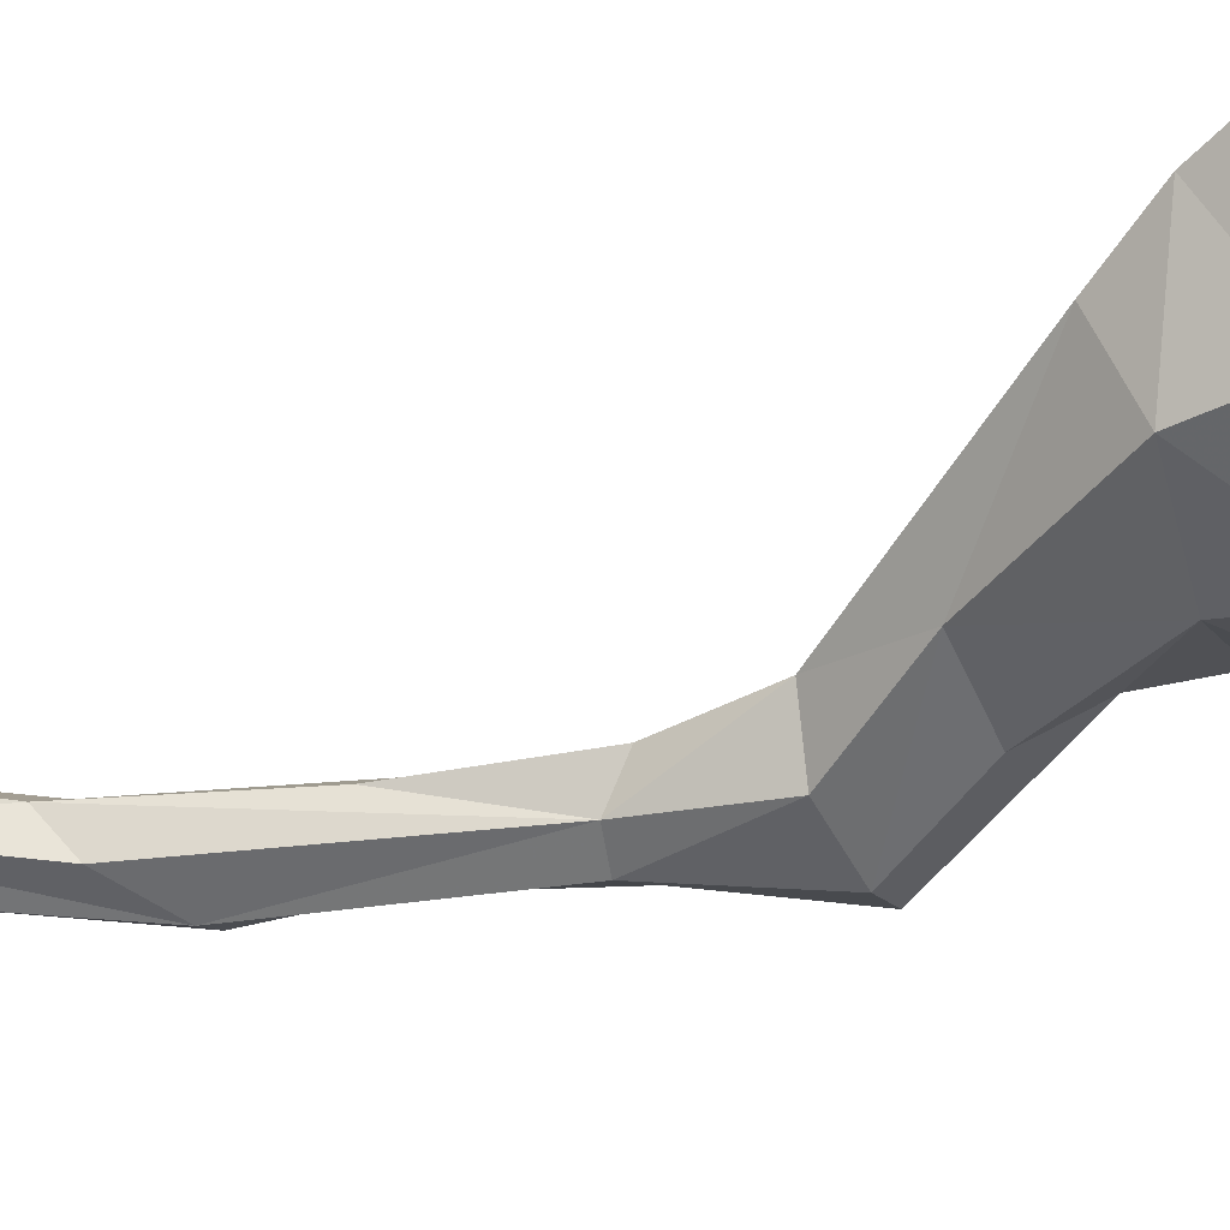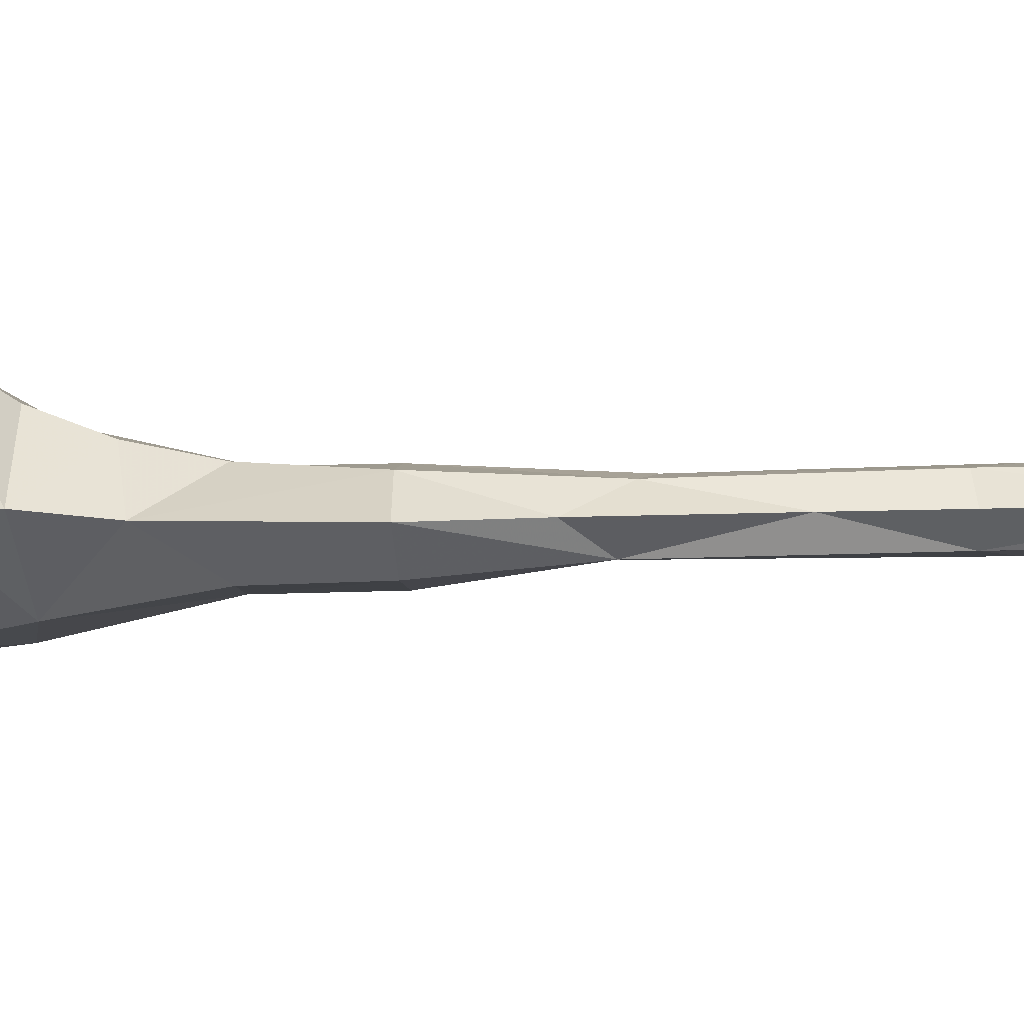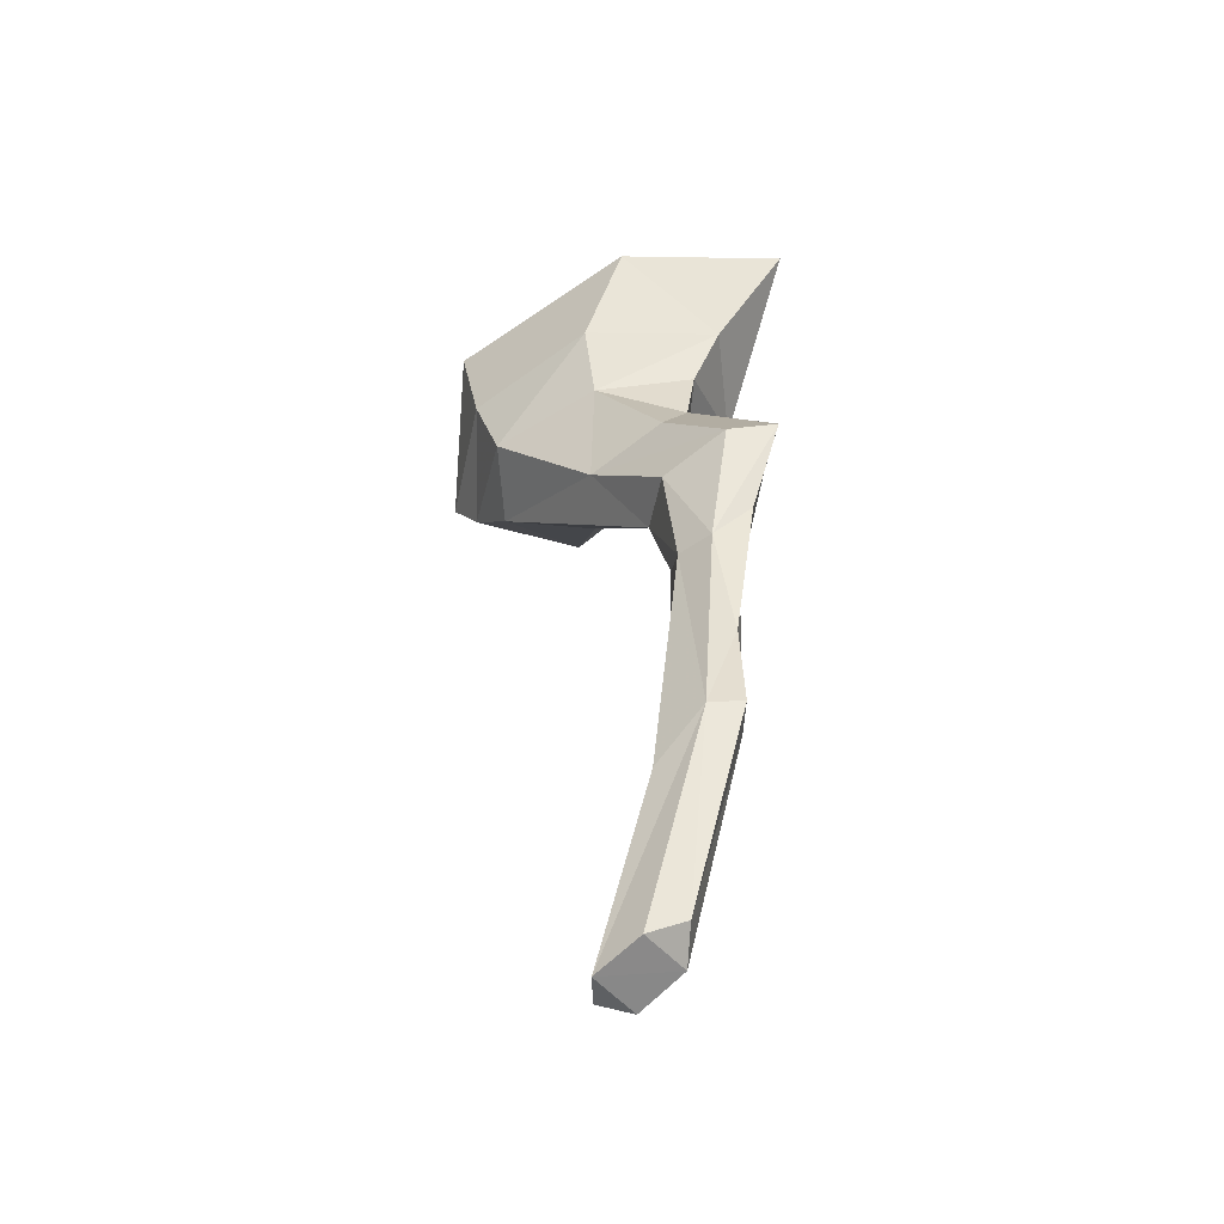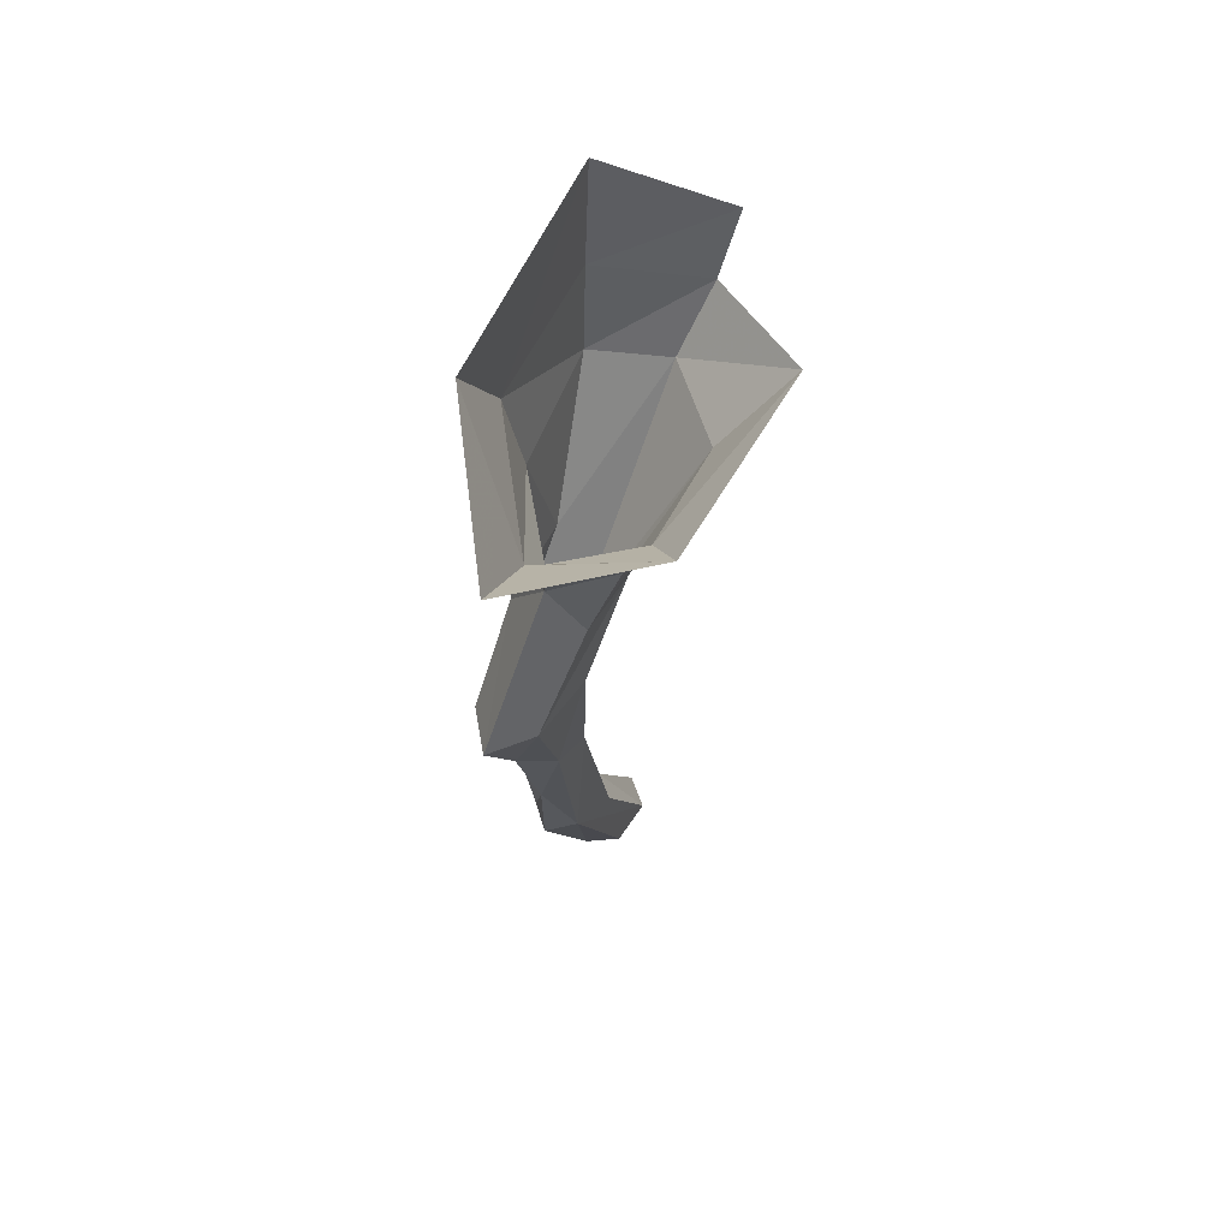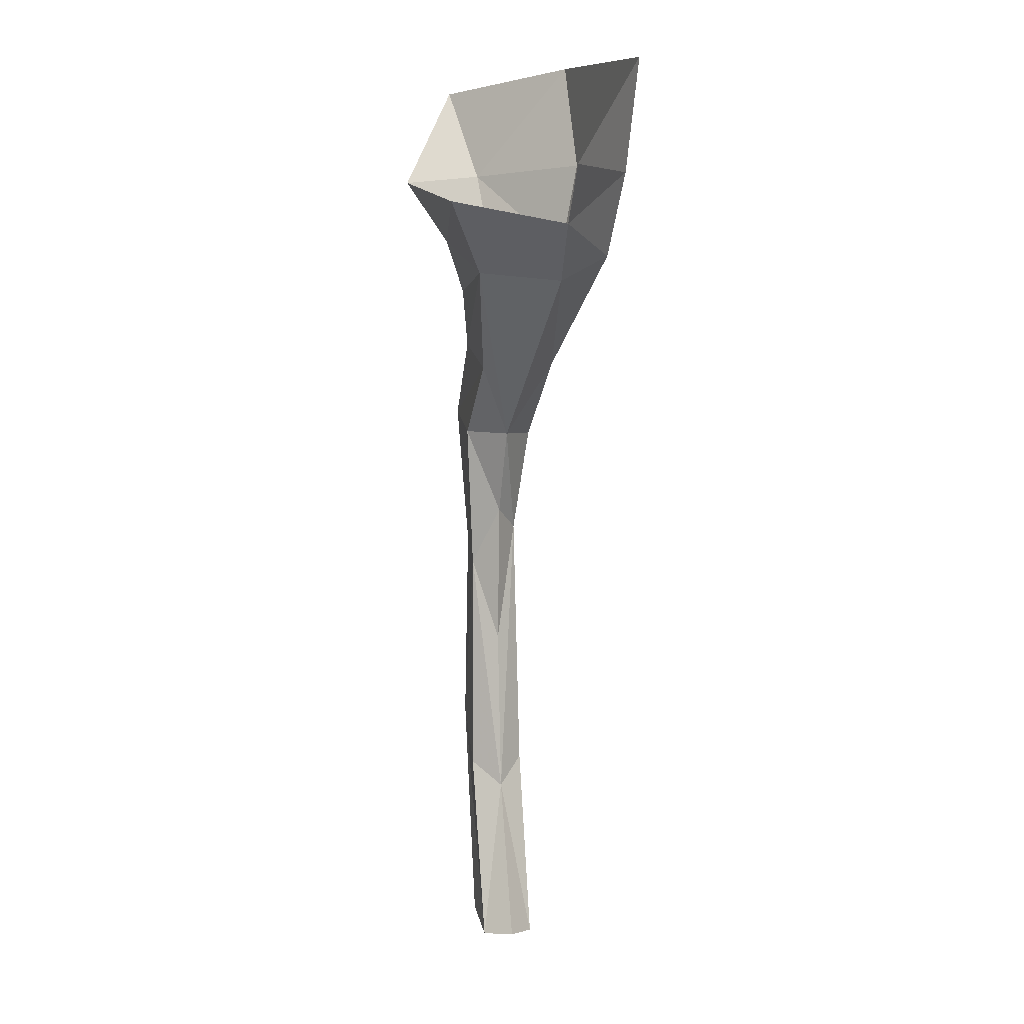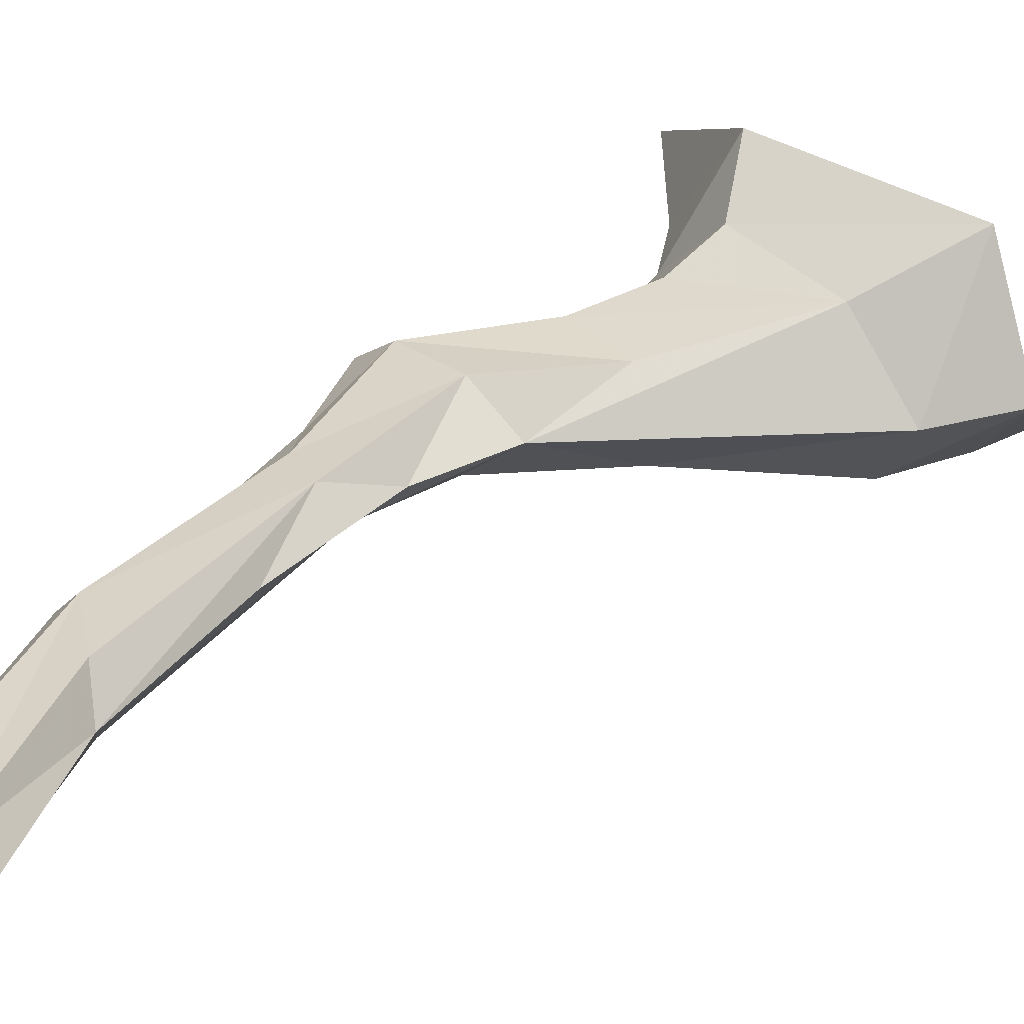
<metadata>
{"format":"obj","ext":"obj","renderer":"f3d","projection":"perspective","resolution":1024,"background":"white","views":[{"elev":-57.5,"azim":104.0,"up":"+Z"},{"elev":-0.9,"azim":-99.9,"up":"+Z"},{"elev":-54.2,"azim":-140.2,"up":"+Y"},{"elev":65.8,"azim":-60.1,"up":"+Y"},{"elev":9.0,"azim":74.7,"up":"+Y"},{"elev":31.6,"azim":37.3,"up":"+Z"}]}
</metadata>
<code>
v 140.3 11.65 -13.62
v 90.89 73.77 -65.6
v -106.6 63.05 -0.4441
v -30.67 75.17 -57.77
v 79.53 8.612 -61.69
v 119.7 -20.87 -14.44
v -1.739 14.33 -57.06
v -63.53 8.28 -8.484
v -45.13 -26.09 -10.3
v -10.34 -32.49 24.73
v -16.44 -63.46 13.03
v 89.67 -8.353 45.72
v -27.35 3.563 45.83
v 65.95 -40.31 -55.3
v 90.67 -53.71 -19.33
v 8.739 -108.3 -37.99
v -0.9292 -38.41 -46.77
v -9.998 -467.3 8.186
v -9.721 -467.9 -21.2
v -24.36 -457.6 -6.686
v 30.54 -472.4 -6.112
v 55.03 -50.01 20.39
v -39.57 -99.76 -34.84
v -41.72 -64.62 -13.91
v -80.13 -147.3 -32.97
v -101.4 -141.7 -15.04
v -12.59 -154.1 -14.54
v 3.35 -110.6 5.013
v -38.48 -154.8 5.013
v -25.23 -205.1 -12.86
v -36.7 -240.4 2.067
v -21.15 -288.4 -10.75
v -40.24 -218.8 -26.52
v -39.48 -157 -36.4
v -5.463 -383.9 -8.55
v -19.94 -369.7 -25.06
v -62.15 -220.7 -26.36
v -58.94 -228 -0.283
v -62.52 -286.1 -10.85
v -79.32 -197.8 -13.03
v -63.91 -341.2 -9.697
v -50.61 -345 -23.43
v -50.59 -342.3 4.142
v 18.57 -474.6 8.967
v -19.56 -370.8 6.825
v -78.35 -145.9 1.757
v -36.02 -98.34 5.35
v 18.54 -475.4 -21.49
o leg-left
f 26 40 46
f 38 46 40
f 8 9 13
f 6 5 1
f 36 42 33
f 9 8 17
f 5 7 2
f 17 23 24
f 34 27 33
f 10 9 11
f 27 29 30
f 25 37 26
f 19 42 48
f 23 16 25
f 41 42 20
f 19 20 42
f 41 20 43
f 45 44 35
f 36 33 35
f 17 7 14
f 40 26 37
f 34 16 27
f 18 43 20
f 30 33 27
f 25 26 23
f 36 48 42
f 21 48 35
f 32 35 33
f 37 42 39
f 8 13 3
f 47 24 46
f 11 24 47
f 32 30 31
f 14 16 17
f 10 13 9
f 5 14 7
f 45 35 31
f 26 46 24
f 32 31 35
f 6 12 15
f 3 4 8
f 5 6 14
f 17 16 23
f 34 25 16
f 4 2 7
f 14 15 16
f 7 8 4
f 44 48 21
f 44 18 48
f 19 48 18
f 18 20 19
f 24 23 26
f 25 34 37
f 22 15 12
f 13 10 12
f 22 12 10
f 10 11 22
f 11 47 22
f 30 32 33
f 28 22 47
f 2 1 5
f 47 46 28
f 29 28 46
f 46 38 29
f 31 29 38
f 38 43 31
f 45 31 43
f 45 43 44
f 18 44 43
f 41 43 39
f 9 17 24
f 15 14 6
f 21 35 44
f 7 17 8
f 28 27 22
f 15 22 27
f 27 16 15
f 36 35 48
f 31 30 29
f 40 37 39
f 24 11 9
f 40 39 38
f 41 39 42
f 33 37 34
f 28 29 27
f 37 33 42
f 38 39 43

</code>
